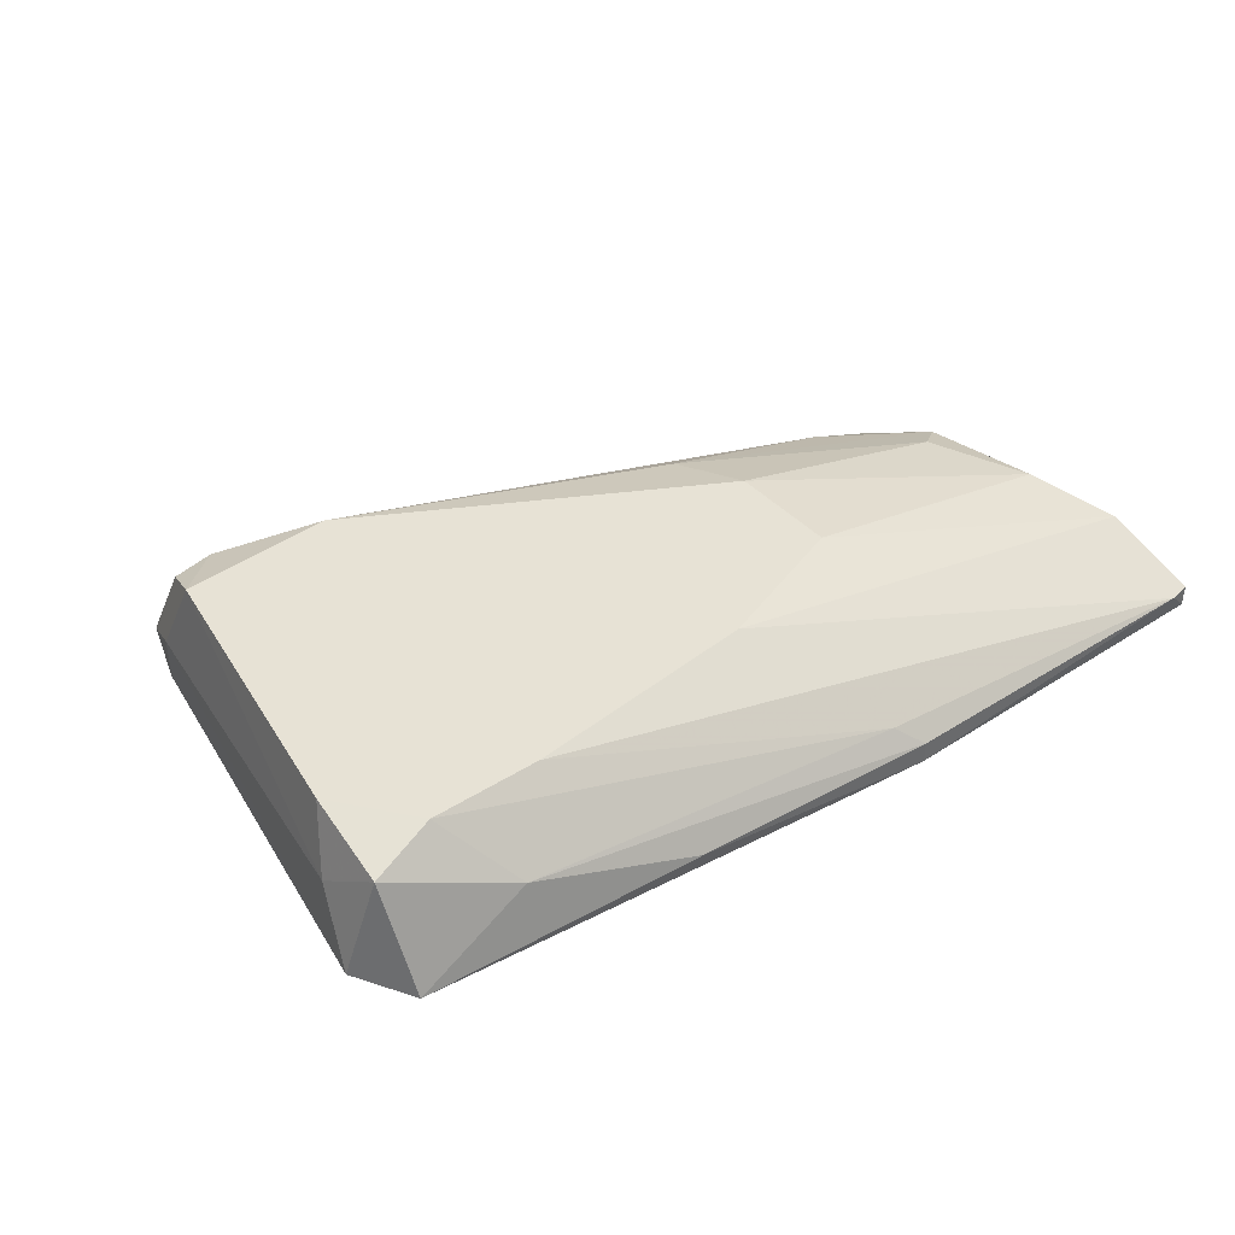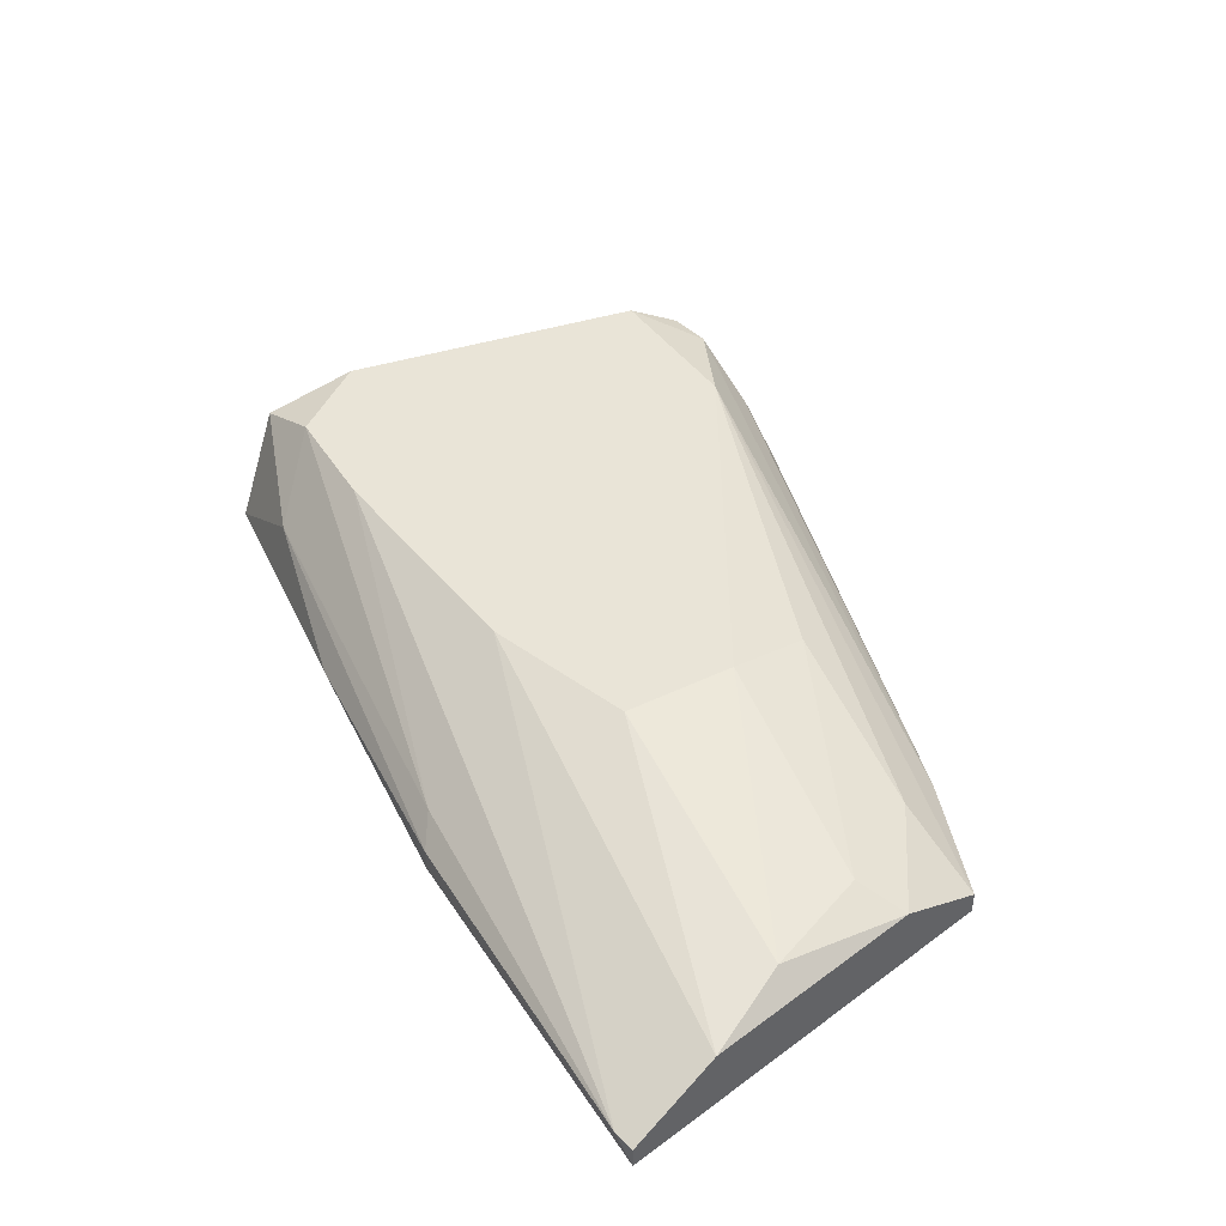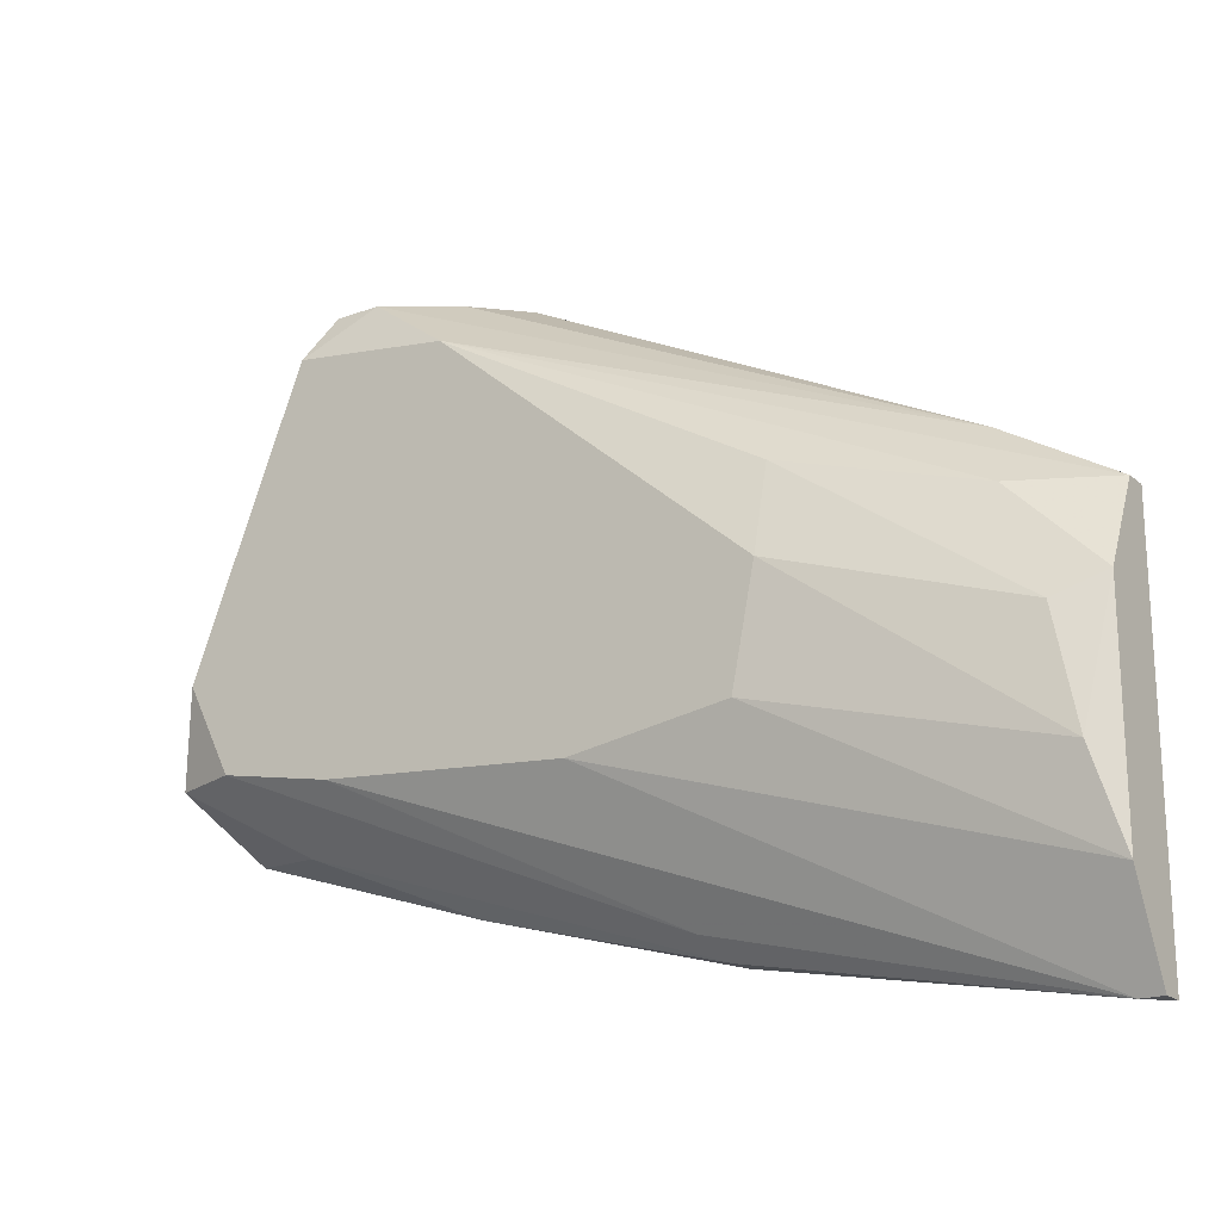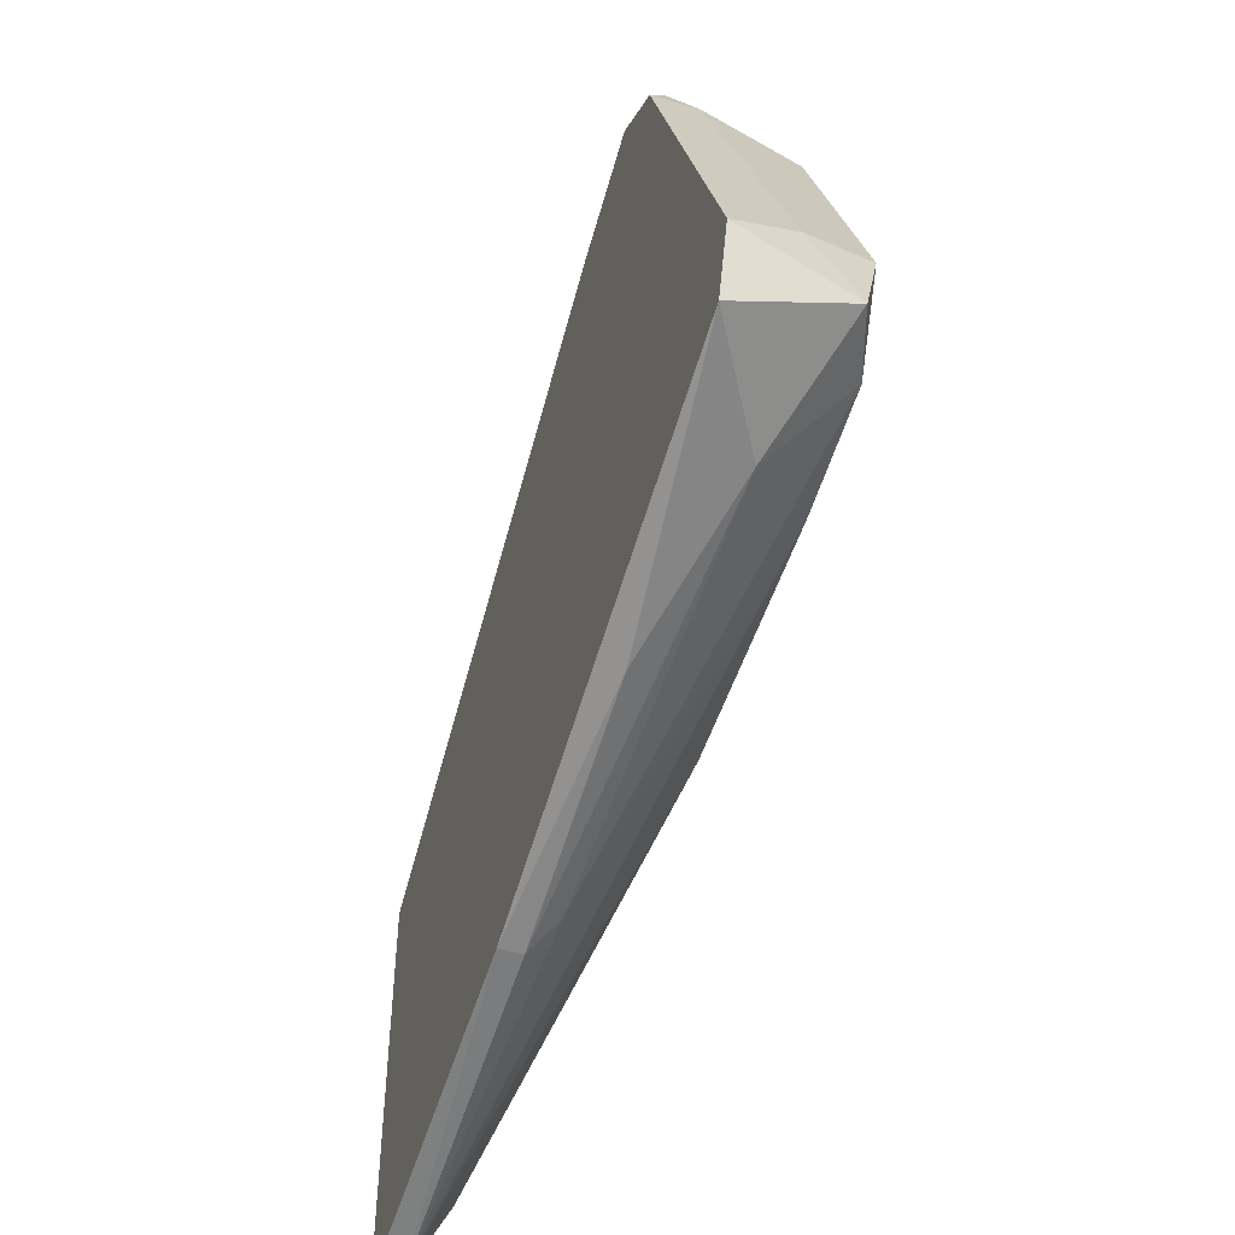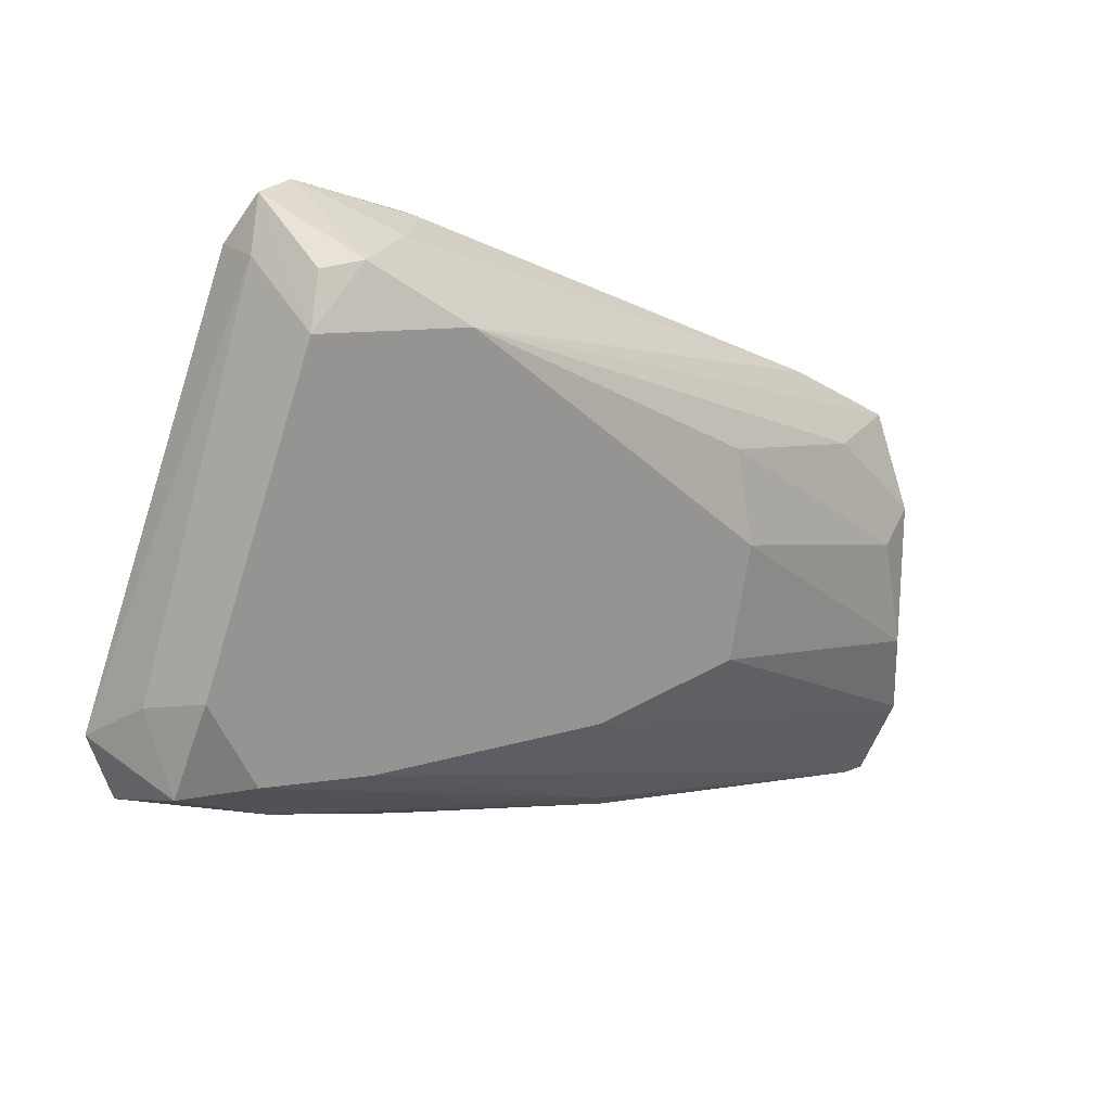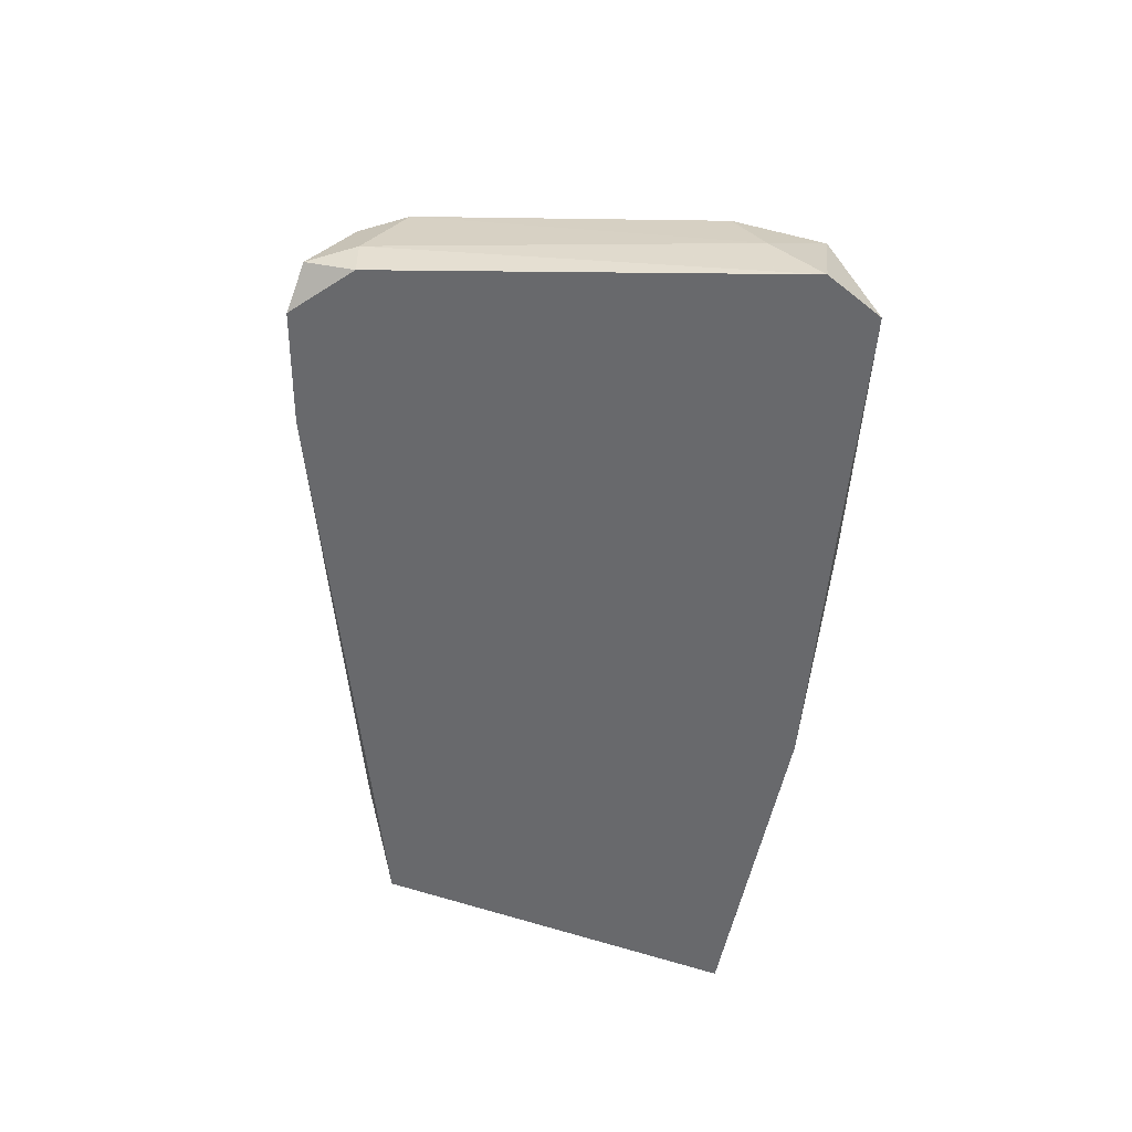
<metadata>
{"format":"obj","ext":"obj","renderer":"f3d","projection":"perspective","resolution":1024,"background":"white","views":[{"elev":40.5,"azim":130.6,"up":"+Y"},{"elev":43.3,"azim":-131.1,"up":"+Y"},{"elev":-20.0,"azim":-146.3,"up":"+Z"},{"elev":-47.6,"azim":71.8,"up":"+Z"},{"elev":21.9,"azim":143.2,"up":"+Z"},{"elev":-52.8,"azim":68.1,"up":"+Y"}]}
</metadata>
<code>
v 0.05284 0.007089 0.007365
v 0.05284 0.01221 0.009411
v 0.05284 0.01016 0.01249
v 0.04976 0.01324 0.009411
v 0.04566 0.01221 0.02888
v 0.04566 0.008114 0.03093
v 0.03848 0.007089 0.02888
v 0.03848 0.008114 0.02888
v 0.05386 0.007089 0.01044
v 0.01698 0.01016 0.01556
v 0.04669 0.007089 0.02888
v 0.04669 0.01324 0.02683
v 0.04669 0.009139 0.02888
v 0.01287 0.007089 -0.002883
v 0.01287 0.007089 0.01556
v 0.01287 0.008114 -0.002883
v 0.01287 0.008114 0.01556
v 0.01287 0.01016 0.001215
v 0.01287 0.01016 0.01147
v 0.03951 0.01324 0.02581
v 0.0139 0.008114 -0.002883
v 0.0139 0.01119 0.005313
v 0.04362 0.007089 0.03093
v 0.04362 0.01221 0.02888
v 0.04464 0.01324 0.008391
v 0.04054 0.008114 0.003267
v 0.04054 0.01016 0.02888
v 0.01493 0.01119 0.01044
v 0.02927 0.007089 0.000189
v 0.02927 0.008114 0.000189
v 0.03337 0.01324 0.007365
v 0.02517 0.01221 0.01761
v 0.02517 0.01324 0.01351
v 0.05181 0.01324 0.01351
v 0.04771 0.01016 0.006339
v 0.0303 0.009139 0.001215
v 0.01801 0.008114 0.01863
v 0.0262 0.01324 0.008391
f 25 36 21
f 14 9 23
f 16 14 15
f 14 23 15
f 12 4 38
f 12 38 20
f 16 15 18
f 18 15 17
f 9 14 1
f 2 9 1
f 23 9 11
f 38 4 31
f 18 38 31
f 20 38 33
f 20 33 32
f 33 28 32
f 4 12 34
f 2 4 34
f 38 18 22
f 28 33 22
f 33 38 22
f 17 15 37
f 20 17 37
f 18 17 19
f 32 28 19
f 22 18 19
f 28 22 19
f 11 9 13
f 1 14 29
f 26 1 29
f 30 26 29
f 15 23 7
f 37 15 7
f 4 2 35
f 1 26 35
f 2 1 35
f 26 30 35
f 31 4 25
f 17 20 10
f 20 32 10
f 19 17 10
f 32 19 10
f 4 35 36
f 35 30 36
f 25 4 36
f 12 20 24
f 27 23 24
f 20 37 24
f 37 27 24
f 5 12 24
f 5 24 6
f 23 11 6
f 12 5 6
f 11 13 6
f 13 12 6
f 24 23 6
f 23 27 8
f 27 37 8
f 7 23 8
f 37 7 8
f 9 2 3
f 34 12 3
f 2 34 3
f 13 9 3
f 12 13 3
f 14 16 21
f 16 18 21
f 18 31 21
f 29 14 21
f 30 29 21
f 31 25 21
f 36 30 21

</code>
